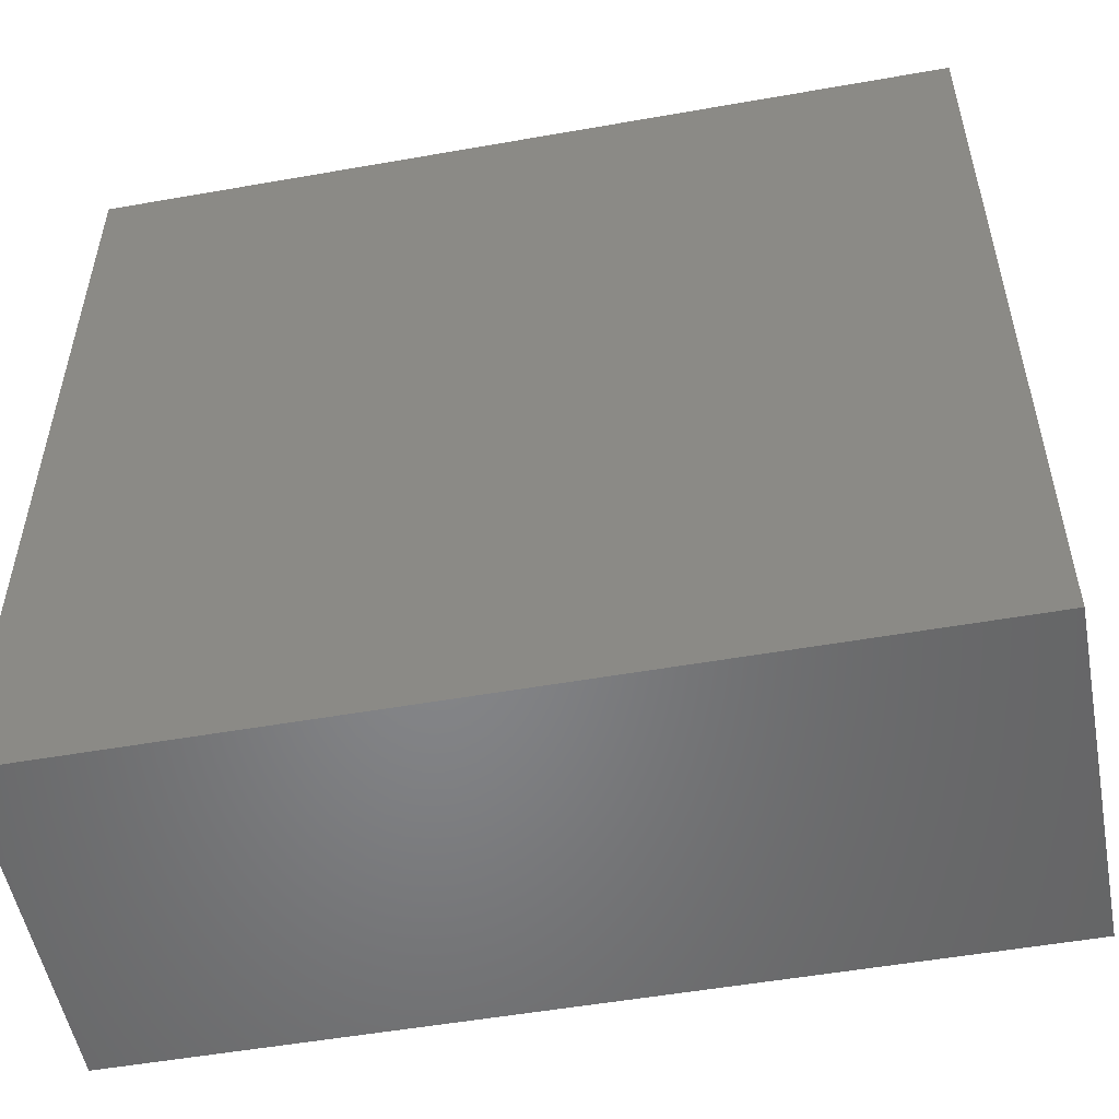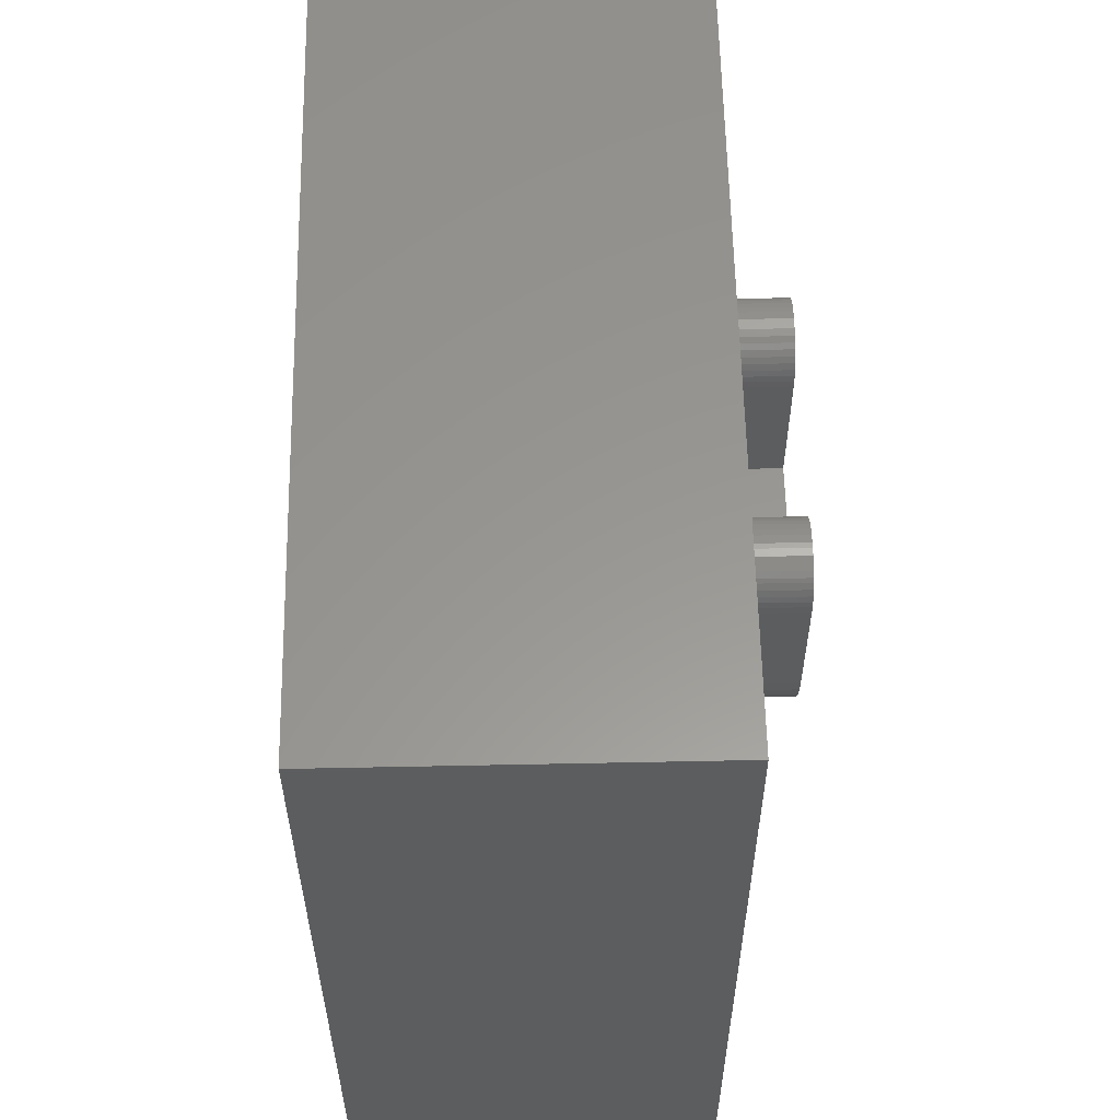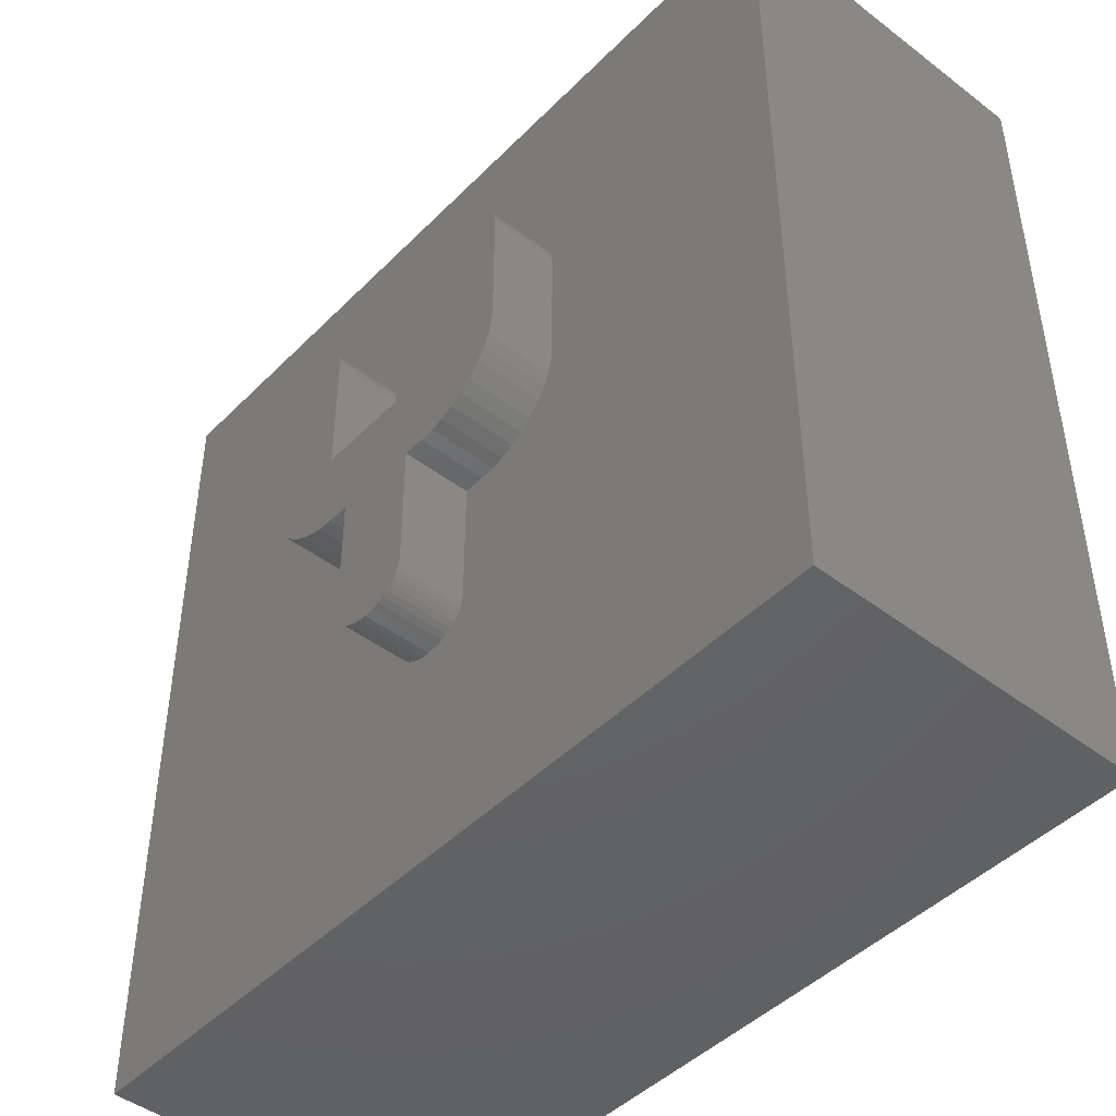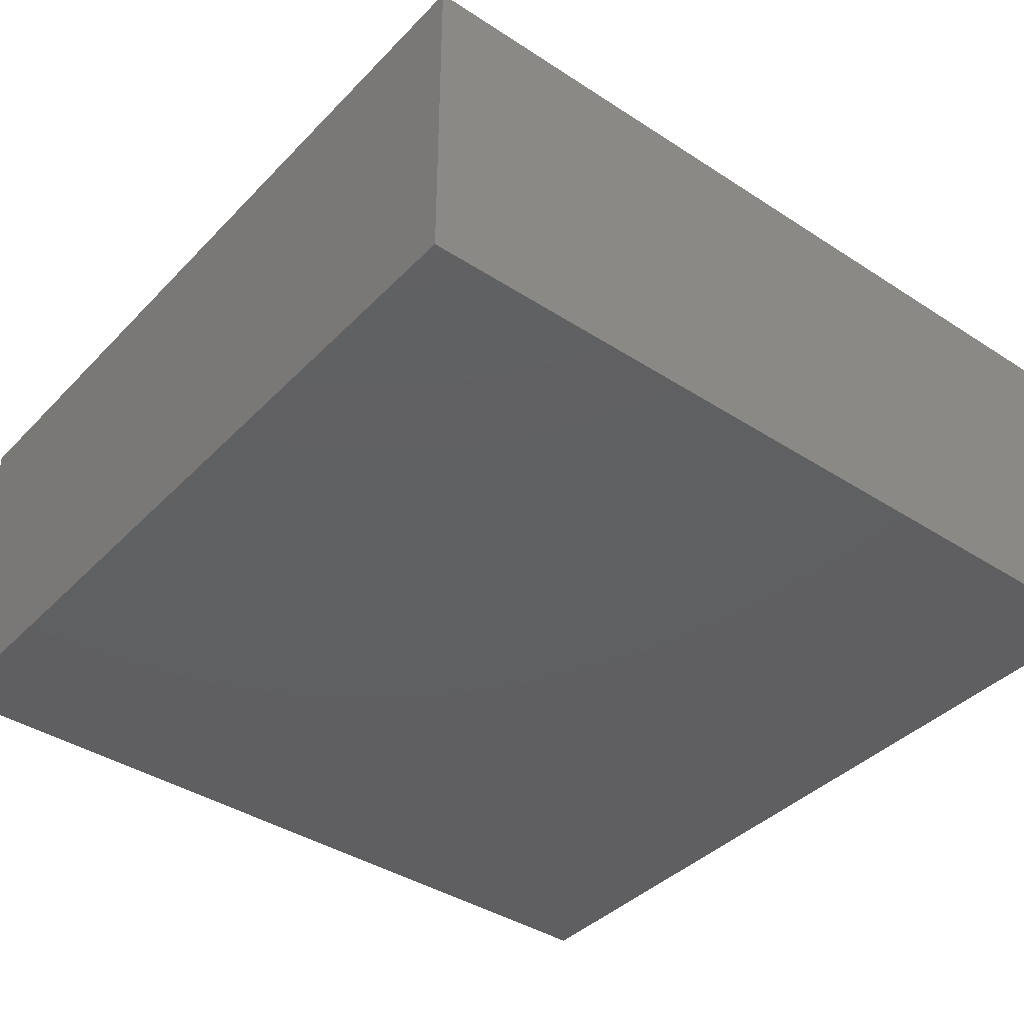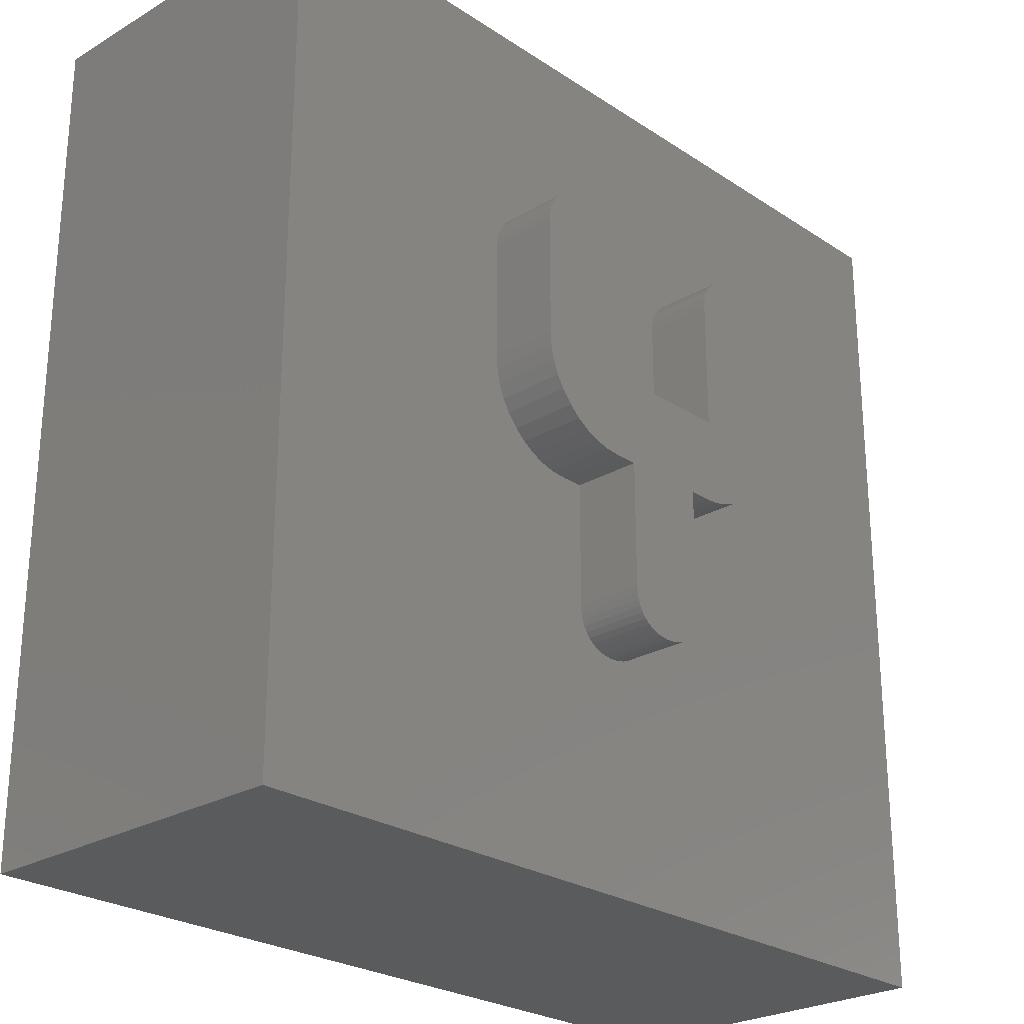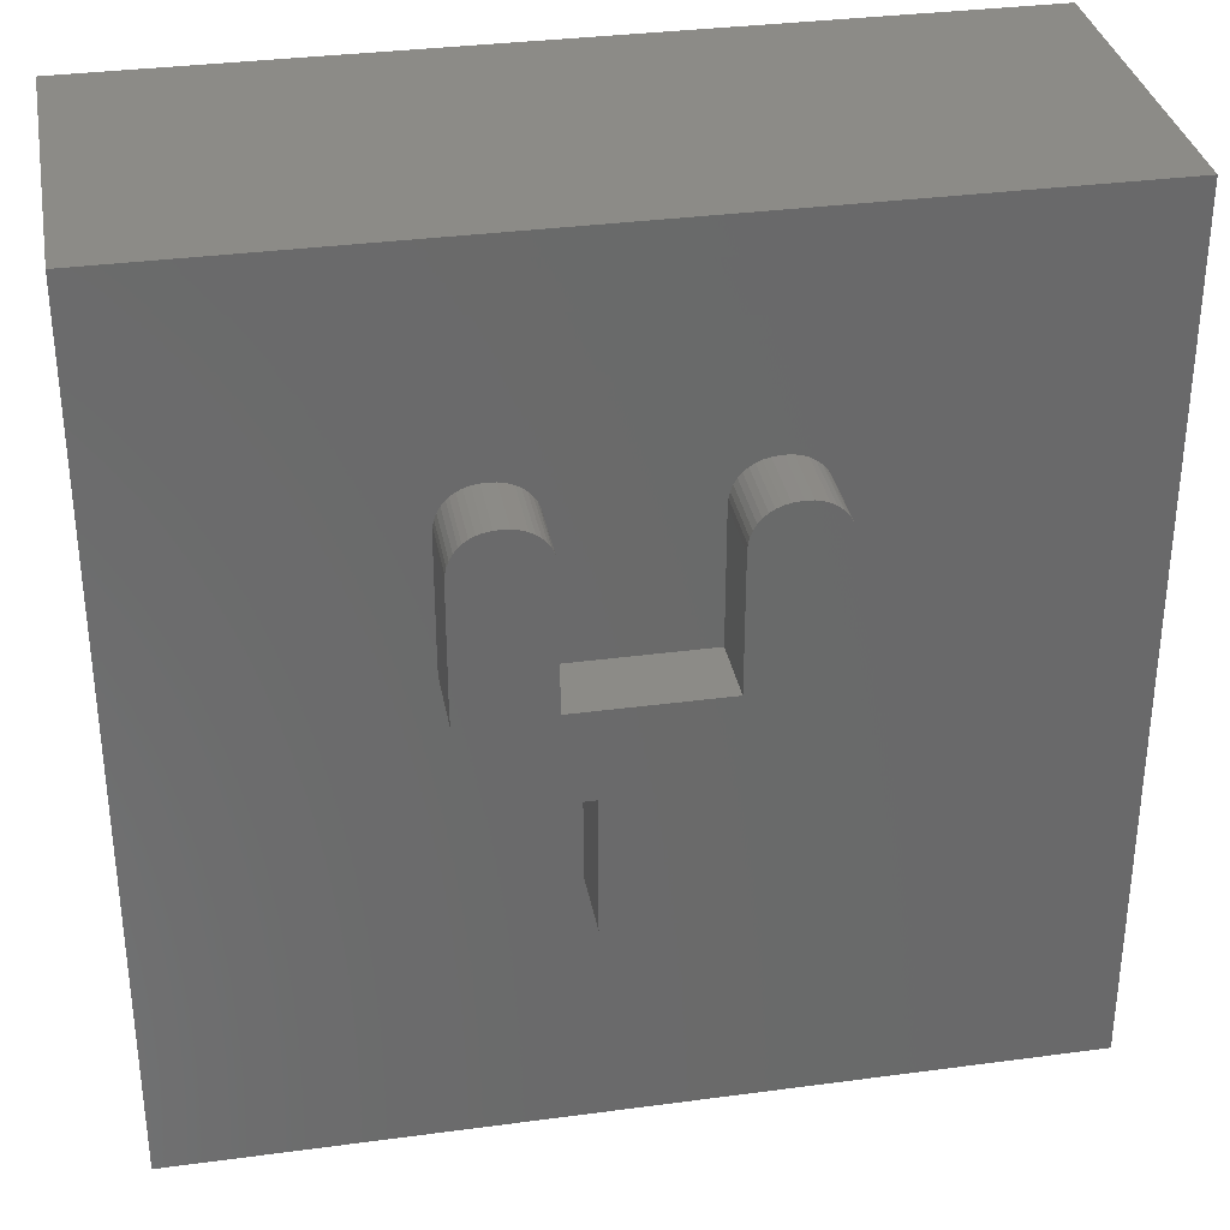
<metadata>
{"format":"stl","ext":"stl","renderer":"f3d","projection":"perspective","resolution":1024,"background":"white","views":[{"elev":-52.8,"azim":-169.3,"up":"+Y"},{"elev":58.6,"azim":-91.2,"up":"+Y"},{"elev":-45.6,"azim":48.8,"up":"+Y"},{"elev":-39.8,"azim":-128.8,"up":"+Z"},{"elev":-25.4,"azim":-46.6,"up":"+Y"},{"elev":33.4,"azim":-10.4,"up":"+Y"}]}
</metadata>
<code>
# stl→obj: 190 verts, 376 faces
v -12.5 -12.5 10
v -12.5 12.5 10
v -12.5 -12.5 1.531e-15
v -12.5 12.5 0
v 12.5 -12.5 10
v 12.5 -12.5 1.531e-15
v 12.5 12.5 10
v 12.5 12.5 0
v -1.502 -4.644 10
v -1.502 -1.002 10
v -2.137 -1.002 10
v -1.041 -5.605 10
v -1.18 -5.487 10
v -0.8726 -5.705 10
v 3.67 6.373 10
v 3.824 6.285 10
v 4.132 5.975 10
v 4.224 5.808 10
v 4.287 5.632 10
v 4.319 5.446 10
v 3.97 6.166 10
v 4.008 6.129 10
v 4.329 5.274 10
v 4.329 1.76 10
v -0.2807 -5.833 10
v 0.02627 -5.807 10
v 0.2208 -5.758 10
v -0.5089 -5.816 10
v -0.6904 -5.777 10
v -1.296 -5.349 10
v -1.387 -5.195 10
v -1.453 -5.025 10
v 1.946 5.848 10
v 2.039 6.005 10
v -2.358 5.56 10
v 2.151 6.139 10
v 2.294 6.262 10
v 3.09 6.495 10
v 3.317 6.479 10
v 3.493 6.441 10
v 0.9445 -5.029 10
v 0.8871 -5.18 10
v 0.802 -5.326 10
v 0.6921 -5.461 10
v -1.488 -4.85 10
v -2.613 -0.9635 10
v -3.003 -0.8615 10
v -3.388 -0.6931 10
v -3.738 -0.4651 10
v -2.335 5.284 10
v -2.335 1.497 10
v 1.83 1.497 10
v 4.289 1.261 10
v 4.186 0.8462 10
v 4.034 0.4849 10
v 3.816 0.1358 10
v 3.465 -0.2655 10
v 3.142 -0.5335 10
v -4.721 5.841 10
v -4.63 6.001 10
v -4.513 6.145 10
v -4.429 6.224 10
v -2.971 6.365 10
v -2.825 6.282 10
v 1.83 5.284 10
v 1.845 5.503 10
v 1.88 5.675 10
v 2.435 6.35 10
v 2.596 6.418 10
v 2.795 6.47 10
v 0.5596 -5.578 10
v 0.4034 -5.678 10
v -4.054 -0.1803 10
v -4.355 0.185 10
v -4.56 0.5292 10
v -3.166 6.439 10
v -2.689 6.172 10
v -2.563 6.033 10
v -2.473 5.894 10
v -2.403 5.736 10
v -4.833 5.274 10
v -4.818 5.498 10
v -4.782 5.677 10
v -4.283 6.327 10
v -4.128 6.401 10
v -3.947 6.457 10
v 2.799 -0.7352 10
v 2.411 -0.8884 10
v 2.044 -0.9721 10
v 0.9804 -4.859 10
v -4.715 0.9259 10
v -4.805 1.336 10
v -4.833 1.76 10
v 0.9974 -4.644 10
v 1.614 -1.002 10
v 0.9974 -1.002 10
v -3.741 6.487 10
v -3.594 6.495 10
v -3.36 6.479 10
v 4.329 5.274 12
v 4.329 1.76 12
v 4.319 5.446 12
v 4.287 5.632 12
v 4.224 5.808 12
v 4.132 5.975 12
v 4.008 6.129 12
v 3.97 6.166 12
v 3.824 6.285 12
v 3.67 6.373 12
v 3.493 6.441 12
v 3.317 6.479 12
v 3.09 6.495 12
v 2.795 6.47 12
v 2.596 6.418 12
v 2.435 6.35 12
v 2.294 6.262 12
v 2.151 6.139 12
v 2.039 6.005 12
v 1.946 5.848 12
v 1.88 5.675 12
v 1.845 5.503 12
v 1.83 5.284 12
v 1.83 1.497 12
v -2.335 1.497 12
v -2.335 5.284 12
v -2.358 5.56 12
v -2.403 5.736 12
v -2.473 5.894 12
v -2.563 6.033 12
v -2.689 6.172 12
v -2.825 6.282 12
v -2.971 6.365 12
v -3.166 6.439 12
v -3.36 6.479 12
v -3.594 6.495 12
v -3.741 6.487 12
v -3.947 6.457 12
v -4.128 6.401 12
v -4.283 6.327 12
v -4.429 6.224 12
v -4.513 6.145 12
v -4.63 6.001 12
v -4.721 5.841 12
v -4.782 5.677 12
v -4.818 5.498 12
v -4.833 5.274 12
v -4.833 1.76 12
v -4.805 1.336 12
v -4.715 0.9259 12
v -4.56 0.5292 12
v -4.355 0.185 12
v -4.054 -0.1803 12
v -3.738 -0.4651 12
v -3.388 -0.6931 12
v -3.003 -0.8615 12
v -2.613 -0.9635 12
v -2.137 -1.002 12
v -1.502 -1.002 12
v -1.502 -4.644 12
v -1.488 -4.85 12
v -1.453 -5.025 12
v -1.387 -5.195 12
v -1.296 -5.349 12
v -1.18 -5.487 12
v -1.041 -5.605 12
v -0.8726 -5.705 12
v -0.6904 -5.777 12
v -0.5089 -5.816 12
v -0.2807 -5.833 12
v 0.02627 -5.807 12
v 0.2208 -5.758 12
v 0.4034 -5.678 12
v 0.5596 -5.578 12
v 0.6921 -5.461 12
v 0.802 -5.326 12
v 0.8871 -5.18 12
v 0.9445 -5.029 12
v 0.9804 -4.859 12
v 0.9974 -4.644 12
v 0.9974 -1.002 12
v 1.614 -1.002 12
v 2.044 -0.9721 12
v 2.411 -0.8884 12
v 2.799 -0.7352 12
v 3.142 -0.5335 12
v 3.465 -0.2655 12
v 3.816 0.1358 12
v 4.034 0.4849 12
v 4.186 0.8462 12
v 4.289 1.261 12
f 1 2 3
f 3 2 4
f 5 1 6
f 6 1 3
f 7 5 8
f 8 5 6
f 2 7 4
f 4 7 8
f 9 10 11
f 12 13 1
f 12 1 14
f 15 16 7
f 17 18 7
f 7 18 19
f 7 19 20
f 16 21 7
f 7 21 22
f 7 22 17
f 20 23 7
f 7 23 24
f 7 24 5
f 25 1 26
f 26 1 5
f 26 5 27
f 25 28 1
f 1 28 29
f 1 29 14
f 13 30 1
f 1 30 31
f 1 31 32
f 33 34 35
f 35 34 36
f 35 36 37
f 38 39 7
f 7 39 40
f 7 40 15
f 41 42 5
f 5 42 43
f 5 43 44
f 9 11 45
f 45 11 46
f 45 46 32
f 32 46 47
f 32 47 1
f 1 47 48
f 1 48 49
f 50 51 52
f 24 53 5
f 5 53 54
f 5 54 55
f 55 56 5
f 5 56 57
f 5 57 58
f 59 60 2
f 2 60 61
f 2 61 62
f 63 64 7
f 52 65 50
f 50 65 66
f 50 66 35
f 35 66 67
f 35 67 33
f 68 69 7
f 7 69 70
f 7 70 38
f 44 71 5
f 5 71 72
f 5 72 27
f 49 73 1
f 1 73 74
f 1 74 75
f 63 7 76
f 64 77 7
f 7 77 78
f 7 78 79
f 37 68 35
f 35 68 7
f 35 7 80
f 80 7 79
f 81 82 2
f 2 82 83
f 2 83 59
f 62 84 2
f 2 84 85
f 2 85 86
f 58 87 5
f 5 87 88
f 5 88 41
f 41 88 89
f 41 89 90
f 75 91 1
f 1 91 92
f 1 92 2
f 2 92 93
f 2 93 81
f 90 89 94
f 94 89 95
f 94 95 96
f 86 97 2
f 2 97 98
f 2 98 7
f 7 98 99
f 7 99 76
f 8 6 4
f 4 6 3
f 100 101 23
f 23 101 24
f 100 23 20
f 100 20 102
f 102 20 19
f 102 19 103
f 103 19 18
f 103 18 104
f 104 18 17
f 104 17 105
f 105 17 22
f 105 22 106
f 106 22 21
f 106 21 107
f 107 21 16
f 107 16 108
f 108 16 15
f 108 15 109
f 109 15 40
f 109 40 110
f 110 40 39
f 110 39 111
f 111 39 38
f 111 38 112
f 112 38 70
f 112 70 113
f 113 70 69
f 113 69 114
f 114 69 68
f 114 68 115
f 115 68 37
f 115 37 116
f 116 37 36
f 116 36 117
f 117 36 34
f 117 34 118
f 118 34 33
f 118 33 119
f 119 33 67
f 119 67 120
f 120 67 66
f 120 66 121
f 121 66 65
f 121 65 122
f 123 122 52
f 52 122 65
f 124 123 51
f 51 123 52
f 125 124 50
f 50 124 51
f 125 50 35
f 125 35 126
f 126 35 80
f 126 80 127
f 127 80 79
f 127 79 128
f 128 79 78
f 128 78 129
f 129 78 77
f 129 77 130
f 130 77 64
f 130 64 131
f 131 64 63
f 131 63 132
f 132 63 76
f 132 76 133
f 133 76 99
f 133 99 134
f 134 99 98
f 134 98 135
f 135 98 97
f 135 97 136
f 136 97 86
f 136 86 137
f 137 86 85
f 137 85 138
f 138 85 84
f 138 84 139
f 139 84 62
f 139 62 140
f 140 62 61
f 140 61 141
f 141 61 60
f 141 60 142
f 142 60 59
f 142 59 143
f 143 59 83
f 143 83 144
f 144 83 82
f 144 82 145
f 145 82 81
f 145 81 146
f 147 146 93
f 93 146 81
f 147 93 92
f 147 92 148
f 148 92 91
f 148 91 149
f 149 91 75
f 149 75 150
f 150 75 74
f 150 74 151
f 151 74 73
f 151 73 152
f 152 73 49
f 152 49 153
f 153 49 48
f 153 48 154
f 154 48 47
f 154 47 155
f 155 47 46
f 155 46 156
f 156 46 11
f 156 11 157
f 158 157 10
f 10 157 11
f 159 158 9
f 9 158 10
f 159 9 45
f 159 45 160
f 160 45 32
f 160 32 161
f 161 32 31
f 161 31 162
f 162 31 30
f 162 30 163
f 163 30 13
f 163 13 164
f 164 13 12
f 164 12 165
f 165 12 14
f 165 14 166
f 166 14 29
f 166 29 167
f 167 29 28
f 167 28 168
f 168 28 25
f 168 25 169
f 169 25 26
f 169 26 170
f 170 26 27
f 170 27 171
f 171 27 72
f 171 72 172
f 172 72 71
f 172 71 173
f 173 71 44
f 173 44 174
f 174 44 43
f 174 43 175
f 175 43 42
f 175 42 176
f 176 42 41
f 176 41 177
f 177 41 90
f 177 90 178
f 178 90 94
f 178 94 179
f 180 179 96
f 96 179 94
f 181 180 95
f 95 180 96
f 181 95 89
f 181 89 182
f 182 89 88
f 182 88 183
f 183 88 87
f 183 87 184
f 184 87 58
f 184 58 185
f 185 58 57
f 185 57 186
f 186 57 56
f 186 56 187
f 187 56 55
f 187 55 188
f 188 55 54
f 188 54 189
f 189 54 53
f 189 53 190
f 190 53 24
f 190 24 101
f 189 190 101
f 103 104 102
f 102 104 105
f 102 105 100
f 114 115 113
f 113 115 116
f 113 116 112
f 112 116 117
f 112 117 111
f 111 117 118
f 111 118 110
f 110 118 119
f 110 119 109
f 109 119 120
f 109 120 108
f 108 120 121
f 108 121 107
f 107 121 122
f 107 122 106
f 187 188 186
f 186 188 123
f 188 189 123
f 123 189 101
f 123 101 122
f 122 101 100
f 122 100 106
f 106 100 105
f 158 123 157
f 157 123 124
f 136 125 135
f 135 125 126
f 135 126 134
f 134 126 127
f 134 127 133
f 133 127 128
f 133 128 132
f 132 128 129
f 132 129 131
f 131 129 130
f 140 141 139
f 139 141 142
f 139 142 138
f 138 142 143
f 138 143 137
f 137 143 144
f 137 144 136
f 136 144 145
f 136 145 125
f 125 145 146
f 125 146 124
f 124 146 147
f 124 147 148
f 168 169 170
f 149 150 148
f 148 150 151
f 148 151 124
f 124 151 152
f 124 152 153
f 156 157 155
f 155 157 124
f 155 124 154
f 154 124 153
f 168 170 167
f 167 170 171
f 167 171 166
f 166 171 172
f 166 172 165
f 165 172 173
f 165 173 164
f 164 173 174
f 164 174 163
f 163 174 175
f 163 175 162
f 162 175 176
f 162 176 161
f 161 176 177
f 161 177 160
f 160 177 178
f 160 178 159
f 159 178 179
f 159 179 158
f 158 179 180
f 158 180 123
f 123 180 181
f 123 181 182
f 185 186 184
f 184 186 123
f 184 123 183
f 183 123 182

</code>
